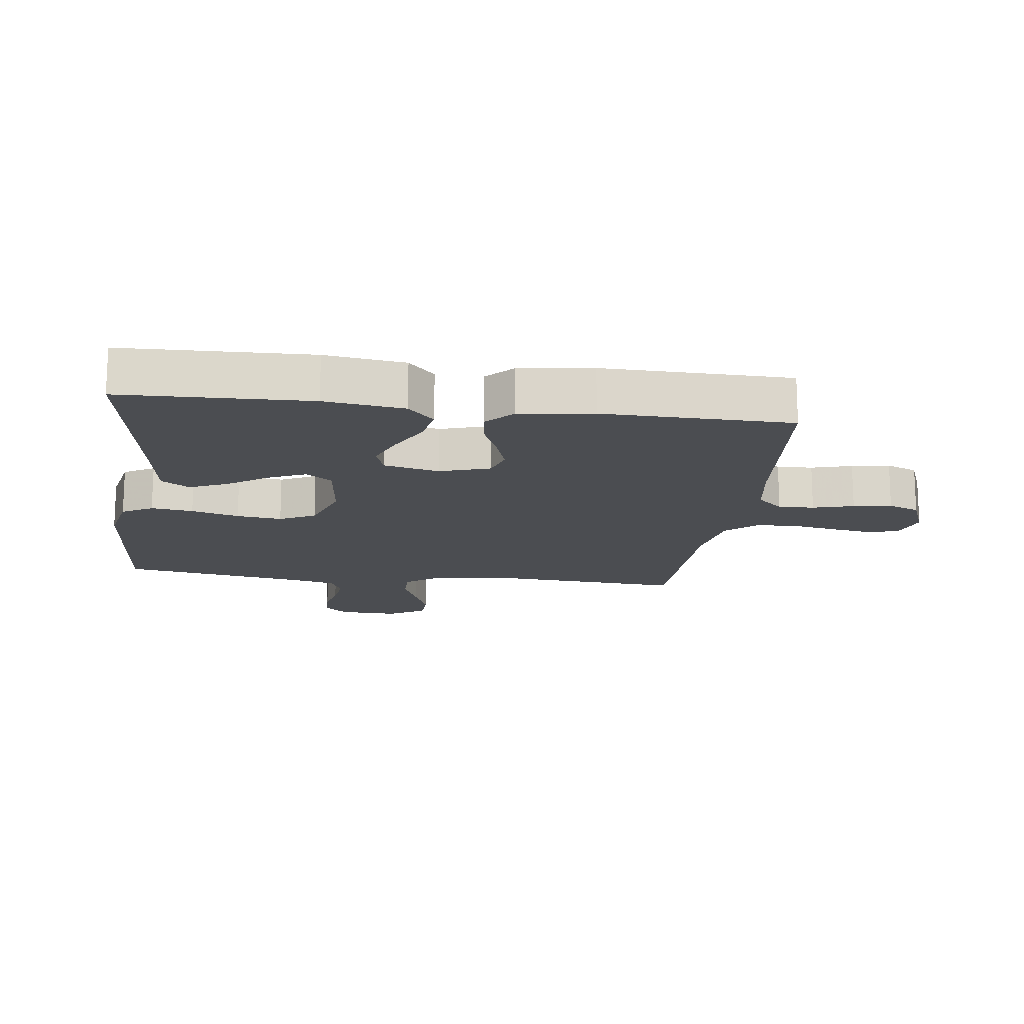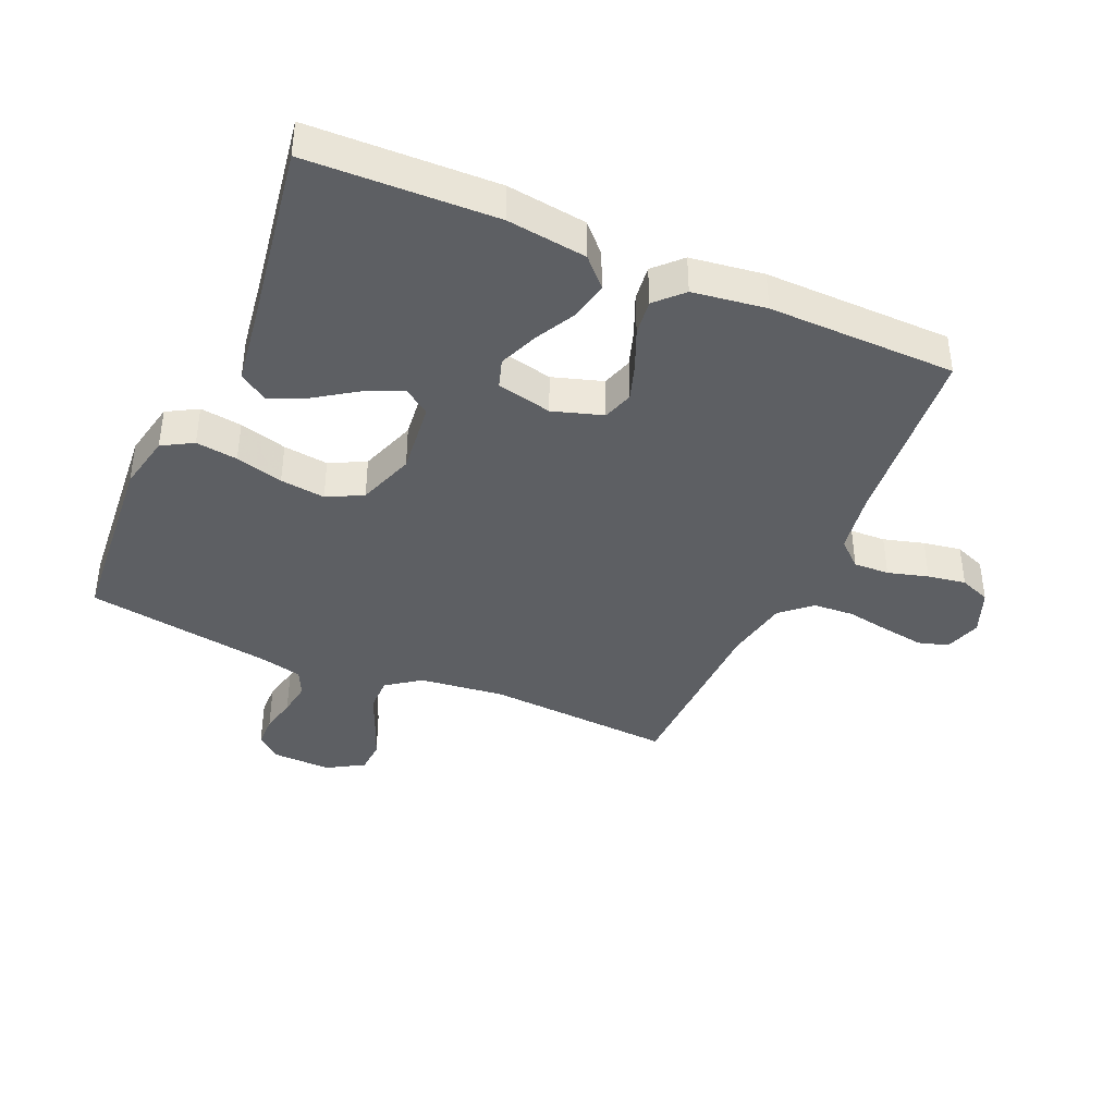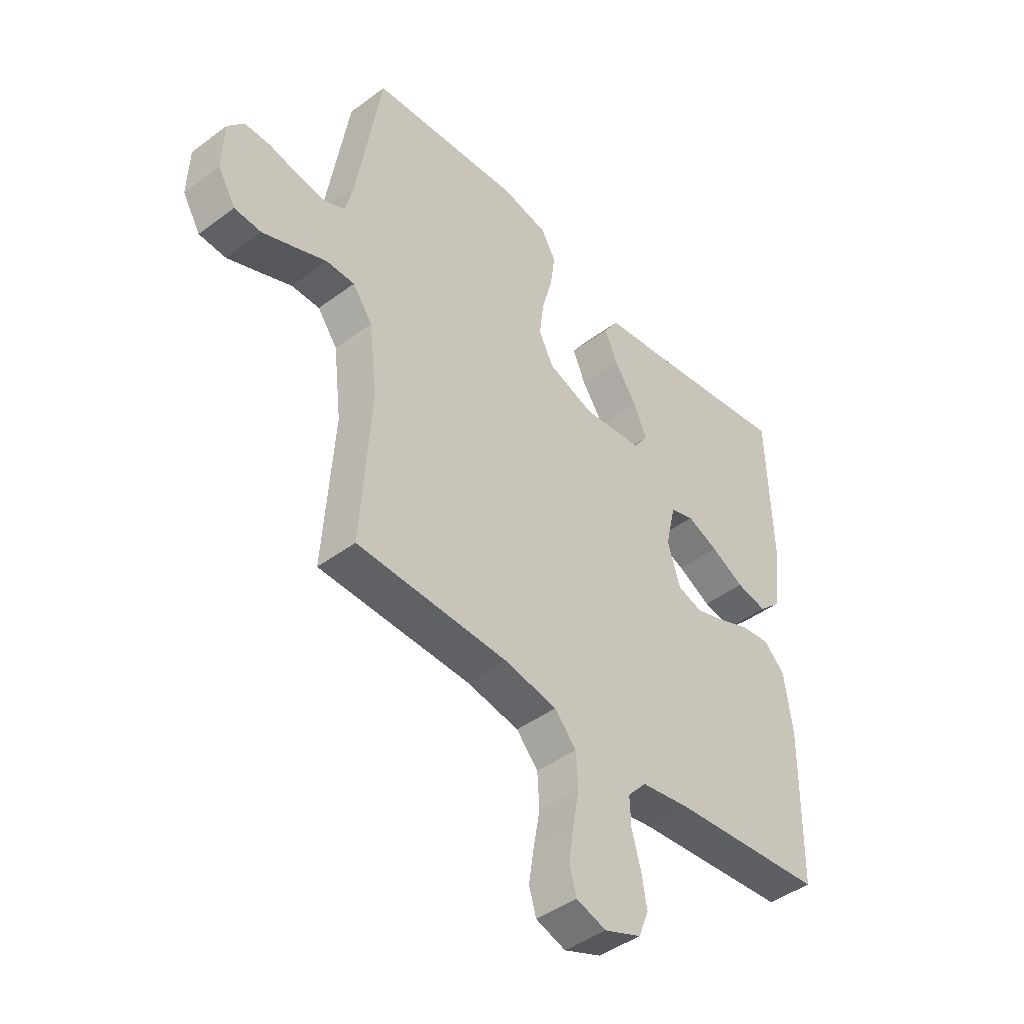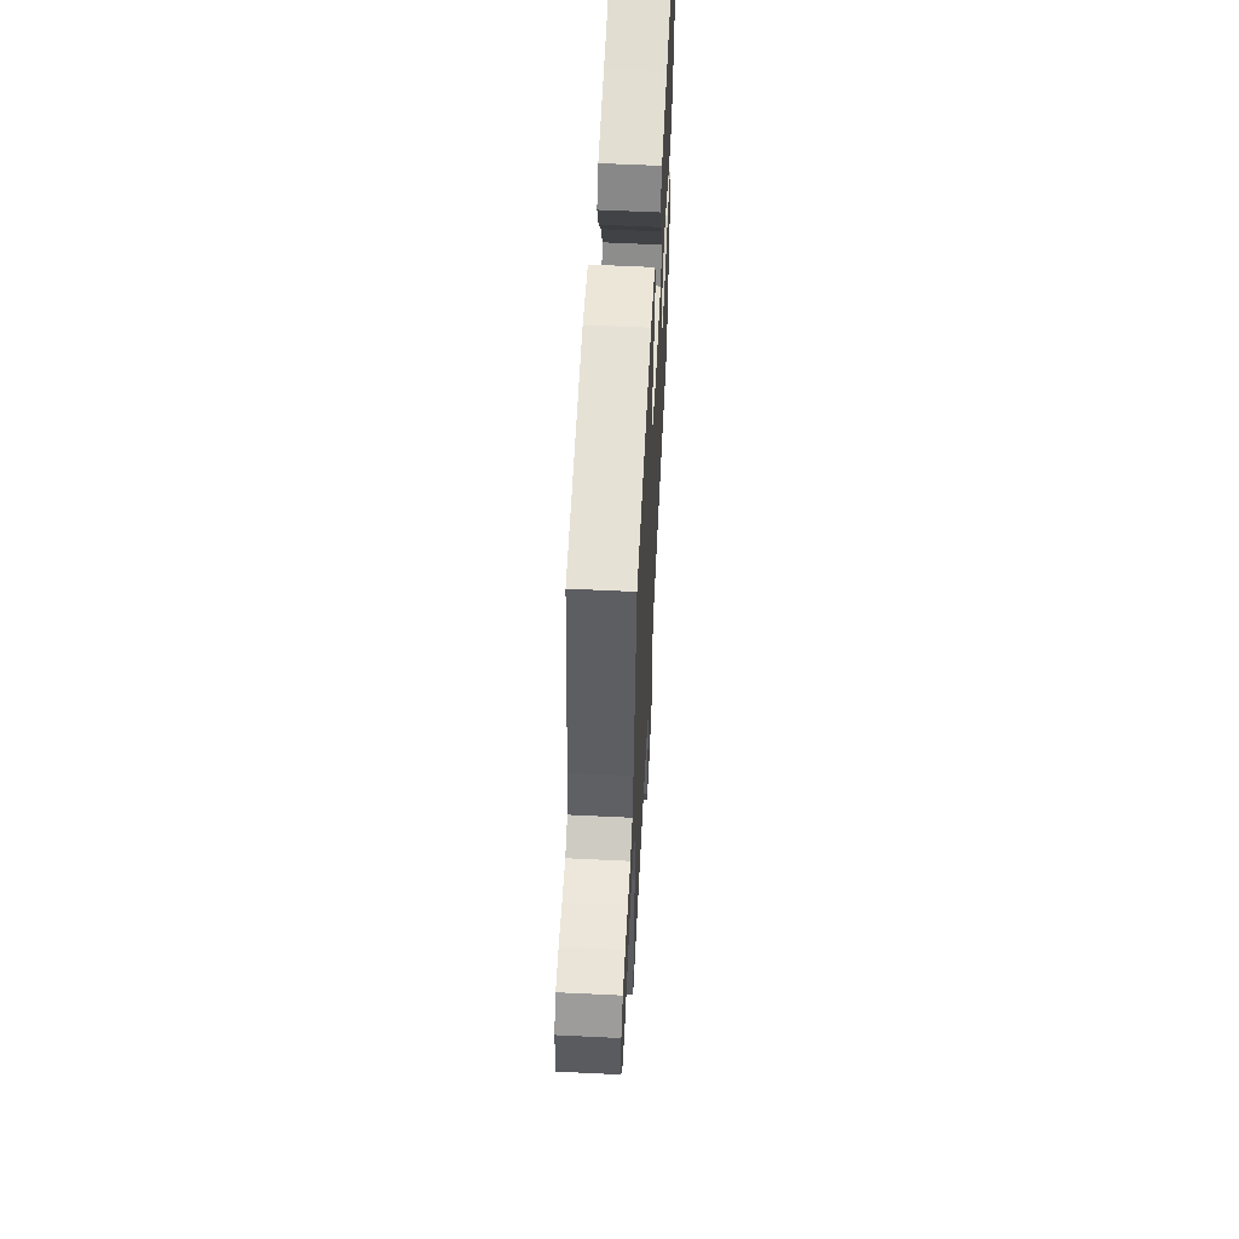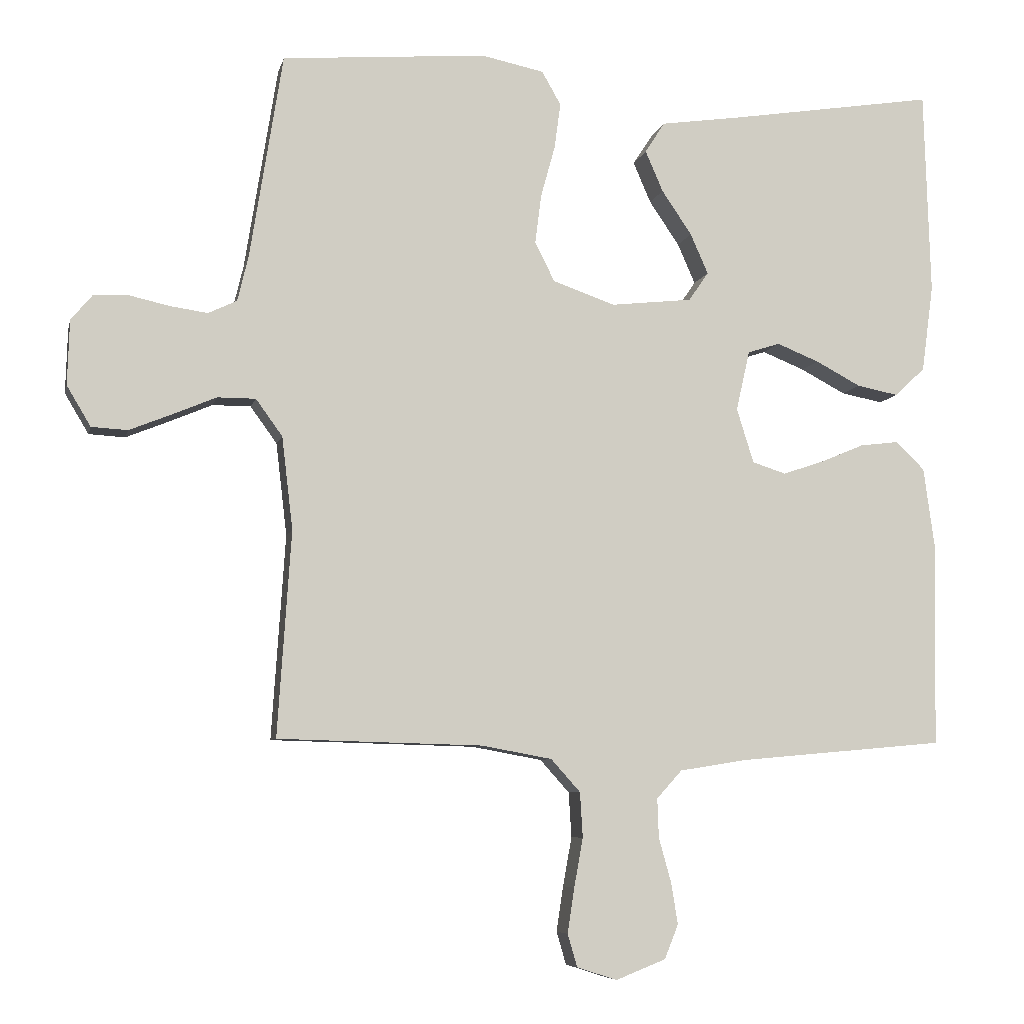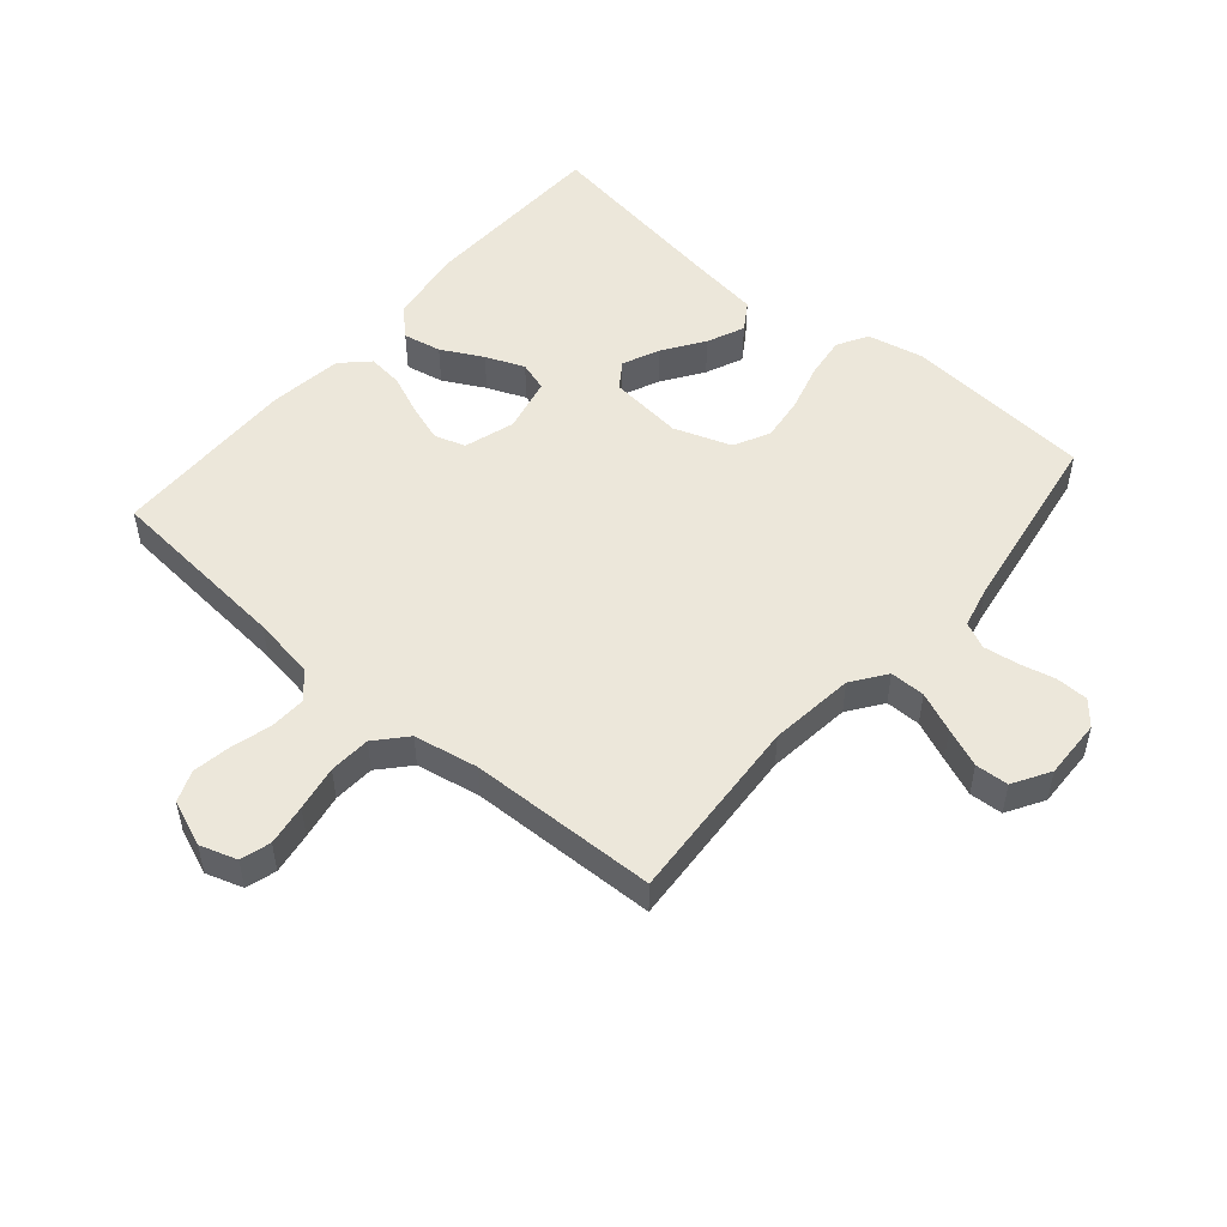
<metadata>
{"format":"obj","ext":"obj","renderer":"f3d","projection":"perspective","resolution":1024,"background":"white","views":[{"elev":-15.9,"azim":82.6,"up":"+Y"},{"elev":-40.0,"azim":66.5,"up":"+Y"},{"elev":-44.4,"azim":-49.0,"up":"+Z"},{"elev":59.8,"azim":-87.1,"up":"+Z"},{"elev":-6.9,"azim":-12.3,"up":"+Z"},{"elev":51.4,"azim":-139.5,"up":"+Y"}]}
</metadata>
<code>
v 0.5 0.07 0.5
v 0.509 0.07 0.2
v 0.492 0.07 0.073
v 0.448 0.07 0.031
v 0.387 0.07 0.043
v 0.321 0.07 0.078
v 0.259 0.07 0.103
v 0.212 0.07 0.088
v 0.192 0.07 0
v 0.217 0.07 -0.08
v 0.266 0.07 -0.096
v 0.326 0.07 -0.076
v 0.39 0.07 -0.049
v 0.447 0.07 -0.042
v 0.489 0.07 -0.083
v 0.505 0.07 -0.2
v 0.5 0.07 -0.5
v 0.2 0.07 -0.527
v 0.1 0.07 -0.543
v 0.063 0.07 -0.584
v 0.065 0.07 -0.641
v 0.083 0.07 -0.706
v 0.093 0.07 -0.767
v 0.073 0.07 -0.817
v 0 0.07 -0.846
v -0.059 0.07 -0.827
v -0.073 0.07 -0.779
v -0.063 0.07 -0.713
v -0.05 0.07 -0.641
v -0.054 0.07 -0.575
v -0.097 0.07 -0.527
v -0.2 0.07 -0.508
v -0.5 0.07 -0.5
v -0.48 0.07 -0.2
v -0.496 0.07 -0.064
v -0.535 0.07 -0.01
v -0.591 0.07 -0.01
v -0.655 0.07 -0.037
v -0.717 0.07 -0.062
v -0.77 0.07 -0.059
v -0.805 0.07 0
v -0.802 0.07 0.095
v -0.77 0.07 0.133
v -0.719 0.07 0.134
v -0.661 0.07 0.121
v -0.606 0.07 0.113
v -0.564 0.07 0.133
v -0.548 0.07 0.2
v -0.5 0.07 0.5
v -0.2 0.07 0.524
v -0.109 0.07 0.505
v -0.081 0.07 0.456
v -0.09 0.07 0.389
v -0.111 0.07 0.313
v -0.12 0.07 0.241
v -0.091 0.07 0.184
v 0 0.07 0.152
v 0.119 0.07 0.165
v 0.148 0.07 0.207
v 0.122 0.07 0.266
v 0.078 0.07 0.331
v 0.052 0.07 0.391
v 0.081 0.07 0.436
v 0.2 0.07 0.453
v 0.5 0 0.5
v 0.509 0 0.2
v 0.492 0 0.073
v 0.448 0 0.031
v 0.387 0 0.043
v 0.321 0 0.078
v 0.259 0 0.103
v 0.212 0 0.088
v 0.192 0 0
v 0.217 0 -0.08
v 0.266 0 -0.096
v 0.326 0 -0.076
v 0.39 0 -0.049
v 0.447 0 -0.042
v 0.489 0 -0.083
v 0.505 0 -0.2
v 0.5 0 -0.5
v 0.2 0 -0.527
v 0.1 0 -0.543
v 0.063 0 -0.584
v 0.065 0 -0.641
v 0.083 0 -0.706
v 0.093 0 -0.767
v 0.073 0 -0.817
v 0 0 -0.846
v -0.059 0 -0.827
v -0.073 0 -0.779
v -0.063 0 -0.713
v -0.05 0 -0.641
v -0.054 0 -0.575
v -0.097 0 -0.527
v -0.2 0 -0.508
v -0.5 0 -0.5
v -0.48 0 -0.2
v -0.496 0 -0.064
v -0.535 0 -0.01
v -0.591 0 -0.01
v -0.655 0 -0.037
v -0.717 0 -0.062
v -0.77 0 -0.059
v -0.805 0 0
v -0.802 0 0.095
v -0.77 0 0.133
v -0.719 0 0.134
v -0.661 0 0.121
v -0.606 0 0.113
v -0.564 0 0.133
v -0.548 0 0.2
v -0.5 0 0.5
v -0.2 0 0.524
v -0.109 0 0.505
v -0.081 0 0.456
v -0.09 0 0.389
v -0.111 0 0.313
v -0.12 0 0.241
v -0.091 0 0.184
v 0 0 0.152
v 0.119 0 0.165
v 0.148 0 0.207
v 0.122 0 0.266
v 0.078 0 0.331
v 0.052 0 0.391
v 0.081 0 0.436
v 0.2 0 0.453
f 61 62 63 64
f 60 61 64 1
f 59 60 1 2
f 58 59 2 3
f 57 58 3
f 51 52 53 54
f 51 54 55
f 48 49 50 51
f 47 48 51 55
f 46 47 55 56
f 42 43 44 45
f 42 45 46
f 41 42 46
f 37 38 39 40
f 37 40 41 46
f 32 33 34
f 31 32 34 35
f 30 31 35 36
f 26 27 28 29
f 24 25 26 29
f 24 29 30
f 21 22 23 24
f 21 24 30
f 20 21 30 36
f 15 16 17 18
f 15 18 19
f 12 13 14 15
f 11 12 15 19
f 10 11 19 20
f 3 4 5 6
f 3 6 7
f 57 3 7
f 37 46 56 57
f 36 37 57 7
f 9 10 20 36
f 8 9 36
f 7 8 36
f 128 127 126 125
f 65 128 125 124
f 66 65 124 123
f 67 66 123 122
f 67 122 121
f 118 117 116 115
f 119 118 115
f 115 114 113 112
f 119 115 112 111
f 120 119 111 110
f 109 108 107 106
f 110 109 106
f 110 106 105
f 104 103 102 101
f 110 105 104 101
f 98 97 96
f 99 98 96 95
f 100 99 95 94
f 93 92 91 90
f 93 90 89 88
f 94 93 88
f 88 87 86 85
f 94 88 85
f 100 94 85 84
f 82 81 80 79
f 83 82 79
f 79 78 77 76
f 83 79 76 75
f 84 83 75 74
f 70 69 68 67
f 71 70 67
f 71 67 121
f 121 120 110 101
f 71 121 101 100
f 100 84 74 73
f 100 73 72
f 100 72 71
f 1 65 66 2
f 2 66 67 3
f 3 67 68 4
f 4 68 69 5
f 5 69 70 6
f 6 70 71 7
f 7 71 72 8
f 8 72 73 9
f 9 73 74 10
f 10 74 75 11
f 11 75 76 12
f 12 76 77 13
f 13 77 78 14
f 14 78 79 15
f 15 79 80 16
f 16 80 81 17
f 17 81 82 18
f 18 82 83 19
f 19 83 84 20
f 20 84 85 21
f 21 85 86 22
f 22 86 87 23
f 23 87 88 24
f 24 88 89 25
f 25 89 90 26
f 26 90 91 27
f 27 91 92 28
f 28 92 93 29
f 29 93 94 30
f 30 94 95 31
f 31 95 96 32
f 32 96 97 33
f 33 97 98 34
f 34 98 99 35
f 35 99 100 36
f 36 100 101 37
f 37 101 102 38
f 38 102 103 39
f 39 103 104 40
f 40 104 105 41
f 41 105 106 42
f 42 106 107 43
f 43 107 108 44
f 44 108 109 45
f 45 109 110 46
f 46 110 111 47
f 47 111 112 48
f 48 112 113 49
f 49 113 114 50
f 50 114 115 51
f 51 115 116 52
f 52 116 117 53
f 53 117 118 54
f 54 118 119 55
f 55 119 120 56
f 56 120 121 57
f 57 121 122 58
f 58 122 123 59
f 59 123 124 60
f 60 124 125 61
f 61 125 126 62
f 62 126 127 63
f 63 127 128 64
f 64 128 65 1

</code>
